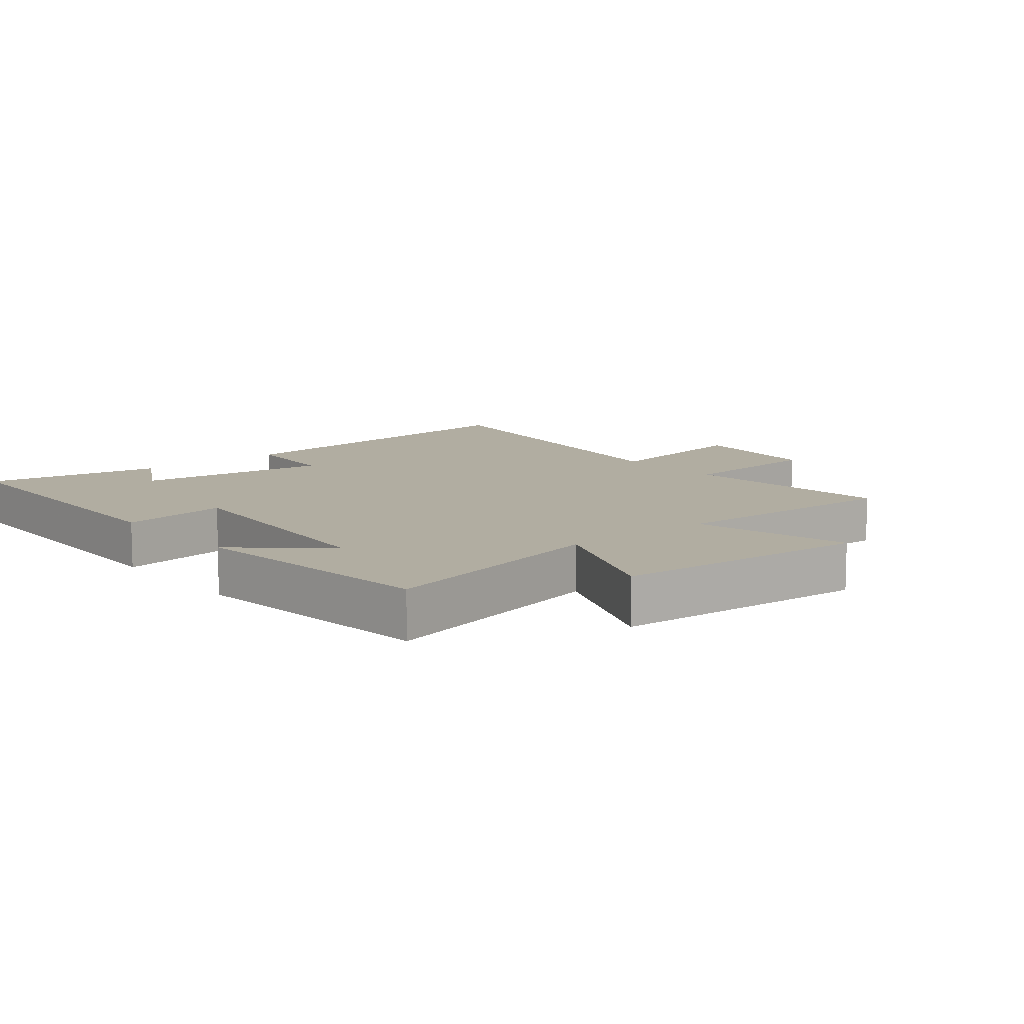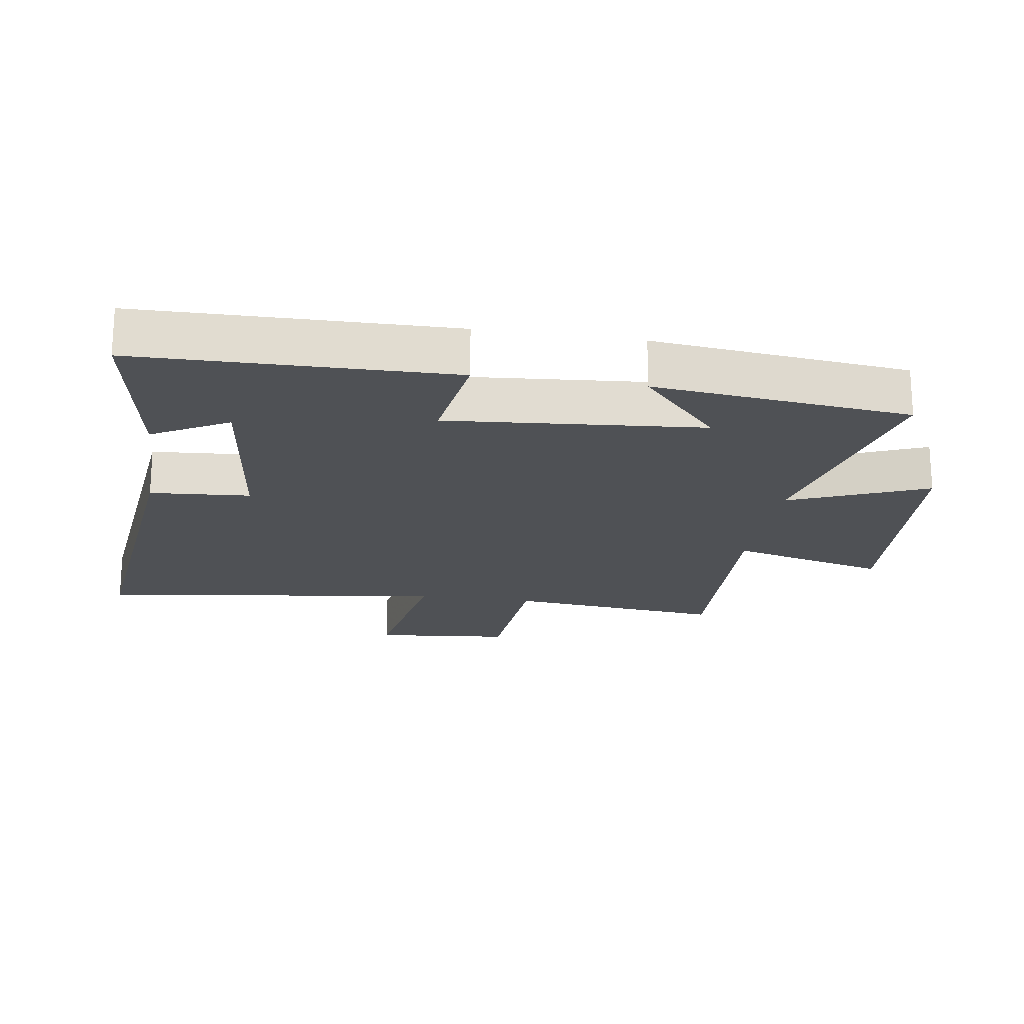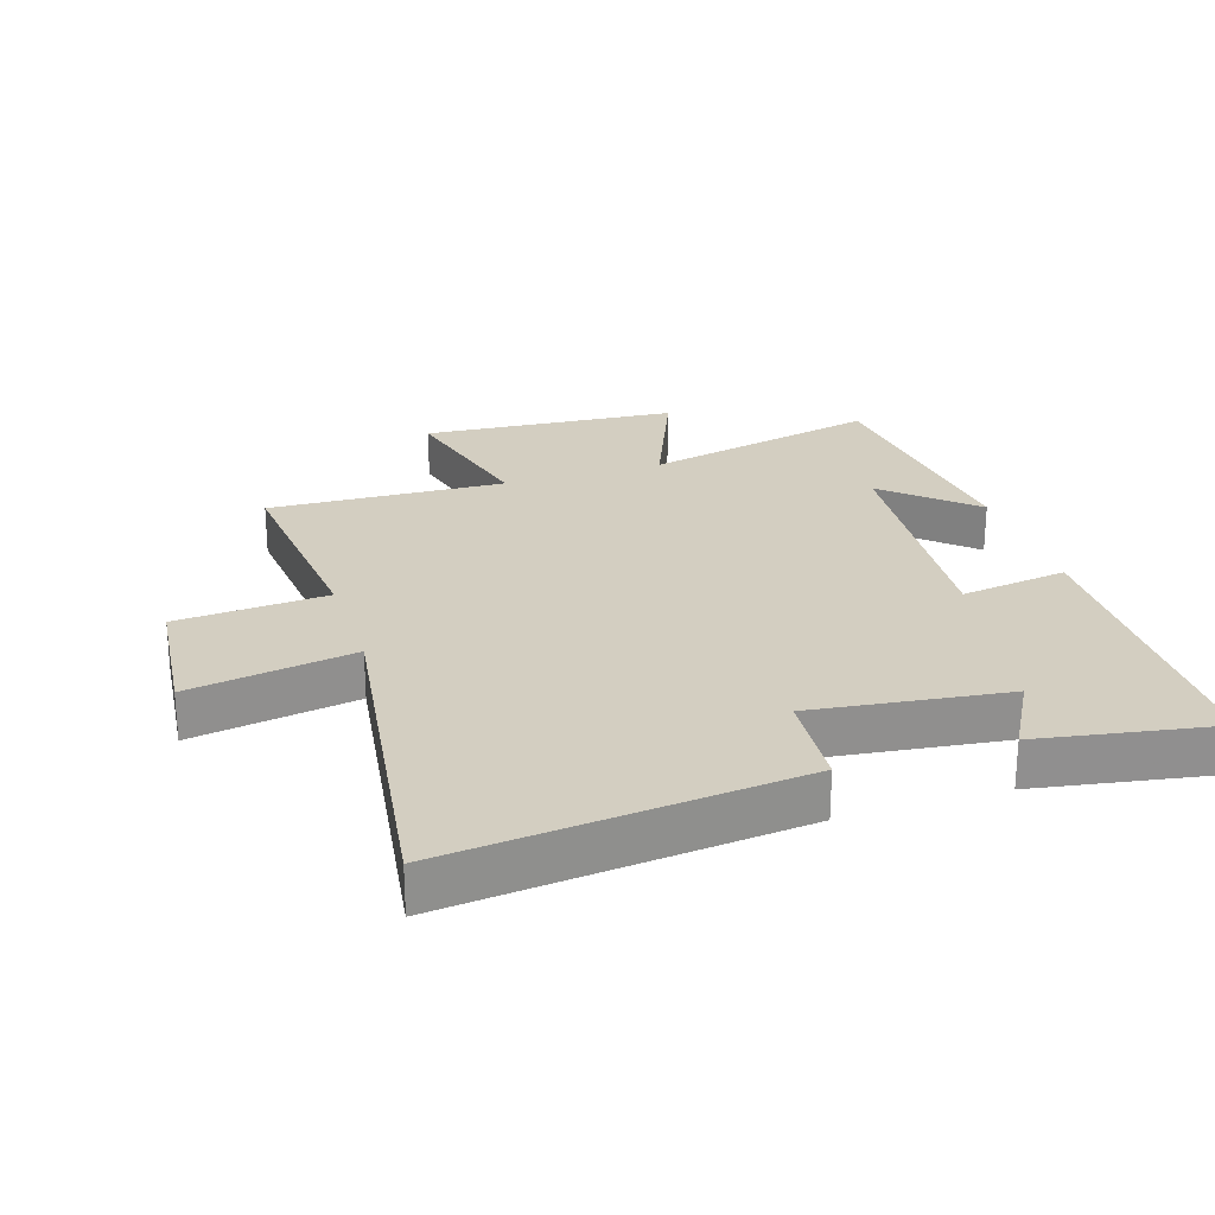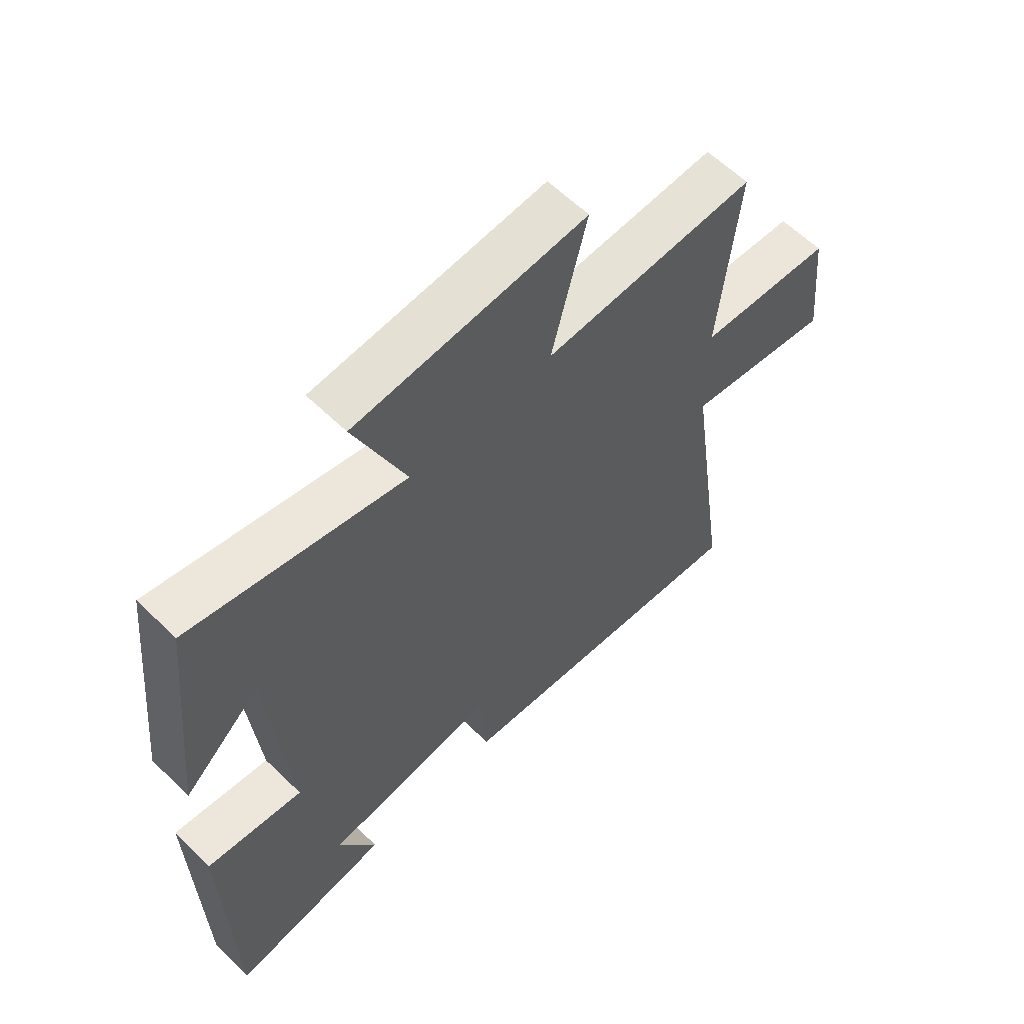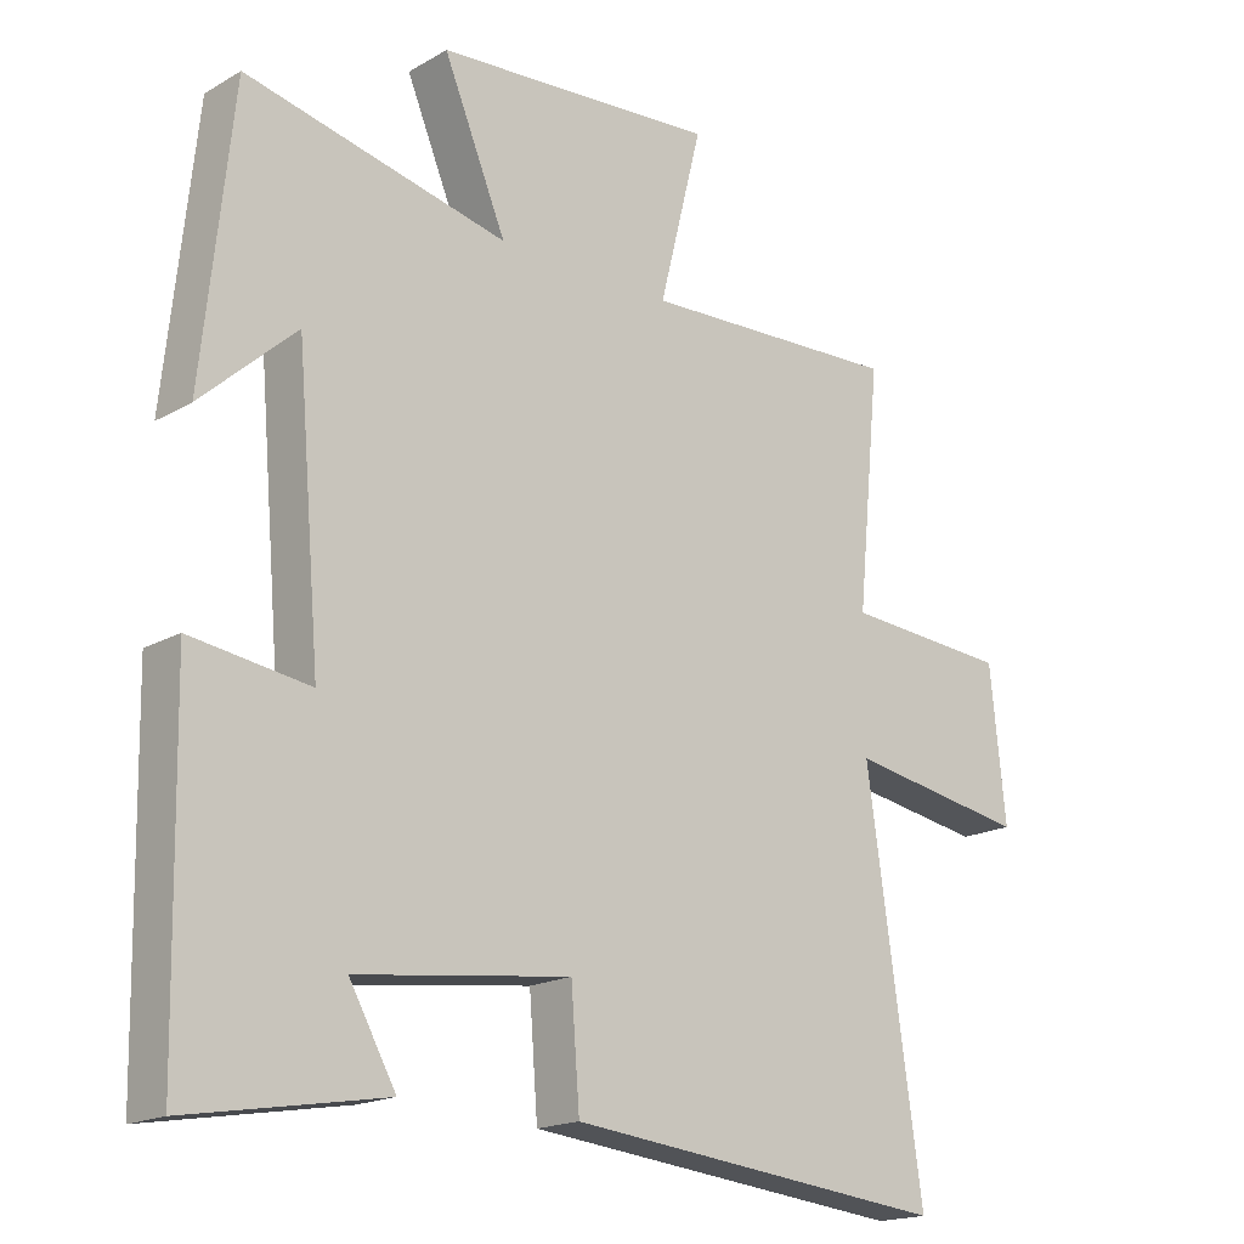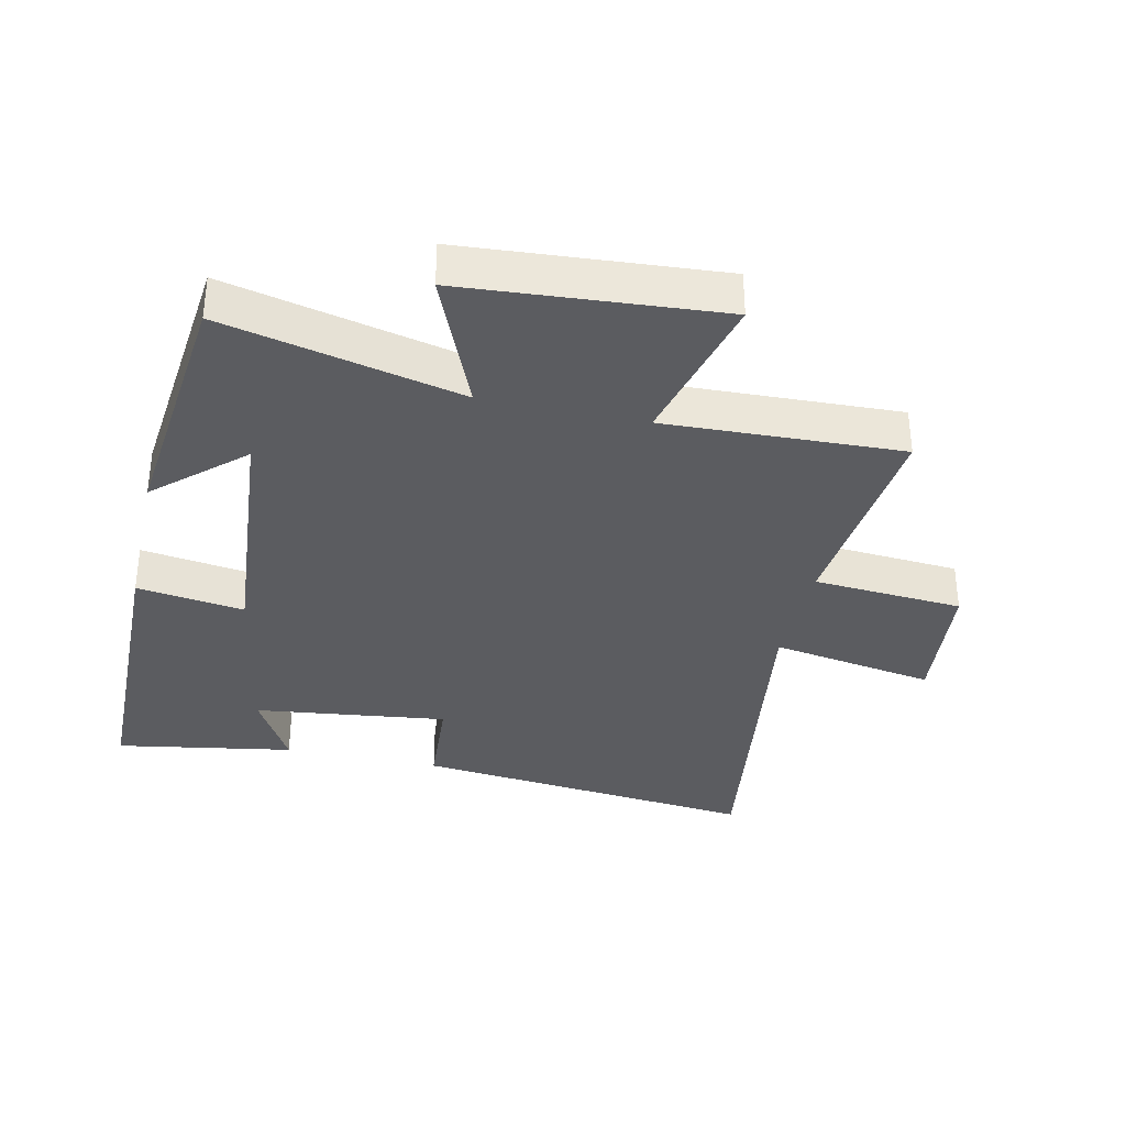
<metadata>
{"format":"obj","ext":"obj","renderer":"f3d","projection":"perspective","resolution":1024,"background":"white","views":[{"elev":10.4,"azim":-39.6,"up":"+Y"},{"elev":-20.0,"azim":-98.9,"up":"+Y"},{"elev":25.0,"azim":162.2,"up":"+Y"},{"elev":60.8,"azim":-45.3,"up":"+Z"},{"elev":-18.0,"azim":-42.0,"up":"+Z"},{"elev":-34.6,"azim":-12.6,"up":"+Y"}]}
</metadata>
<code>
v 0.533 0.07 0.515
v 0.5 0.07 0.178
v 0.735 0.07 0.161
v 0.757 0.07 -0.053
v 0.5 0.07 -0.01
v 0.578 0.07 -0.557
v 0.035 0.07 -0.5
v 0.023 0.07 -0.344
v -0.279 0.07 -0.382
v -0.213 0.07 -0.5
v -0.491 0.07 -0.548
v -0.5 0.07 -0.063
v -0.332 0.07 -0.087
v -0.366 0.07 0.309
v -0.5 0.07 0.187
v -0.458 0.07 0.585
v -0.087 0.07 0.5
v -0.176 0.07 0.714
v 0.224 0.07 0.744
v 0.163 0.07 0.5
v 0.533 0 0.515
v 0.5 0 0.178
v 0.735 0 0.161
v 0.757 0 -0.053
v 0.5 0 -0.01
v 0.578 0 -0.557
v 0.035 0 -0.5
v 0.023 0 -0.344
v -0.279 0 -0.382
v -0.213 0 -0.5
v -0.491 0 -0.548
v -0.5 0 -0.063
v -0.332 0 -0.087
v -0.366 0 0.309
v -0.5 0 0.187
v -0.458 0 0.585
v -0.087 0 0.5
v -0.176 0 0.714
v 0.224 0 0.744
v 0.163 0 0.5
f 17 18 19 20
f 14 15 16
f 14 16 17
f 13 14 17 20
f 9 10 11 12
f 8 9 12 13
f 5 6 7 8
f 5 8 13 20
f 2 3 4 5
f 20 1 2
f 2 5 20
f 40 39 38 37
f 36 35 34
f 37 36 34
f 40 37 34 33
f 32 31 30 29
f 33 32 29 28
f 28 27 26 25
f 40 33 28 25
f 25 24 23 22
f 22 21 40
f 40 25 22
f 1 21 22 2
f 2 22 23 3
f 3 23 24 4
f 4 24 25 5
f 5 25 26 6
f 6 26 27 7
f 7 27 28 8
f 8 28 29 9
f 9 29 30 10
f 10 30 31 11
f 11 31 32 12
f 12 32 33 13
f 13 33 34 14
f 14 34 35 15
f 15 35 36 16
f 16 36 37 17
f 17 37 38 18
f 18 38 39 19
f 19 39 40 20
f 20 40 21 1

</code>
